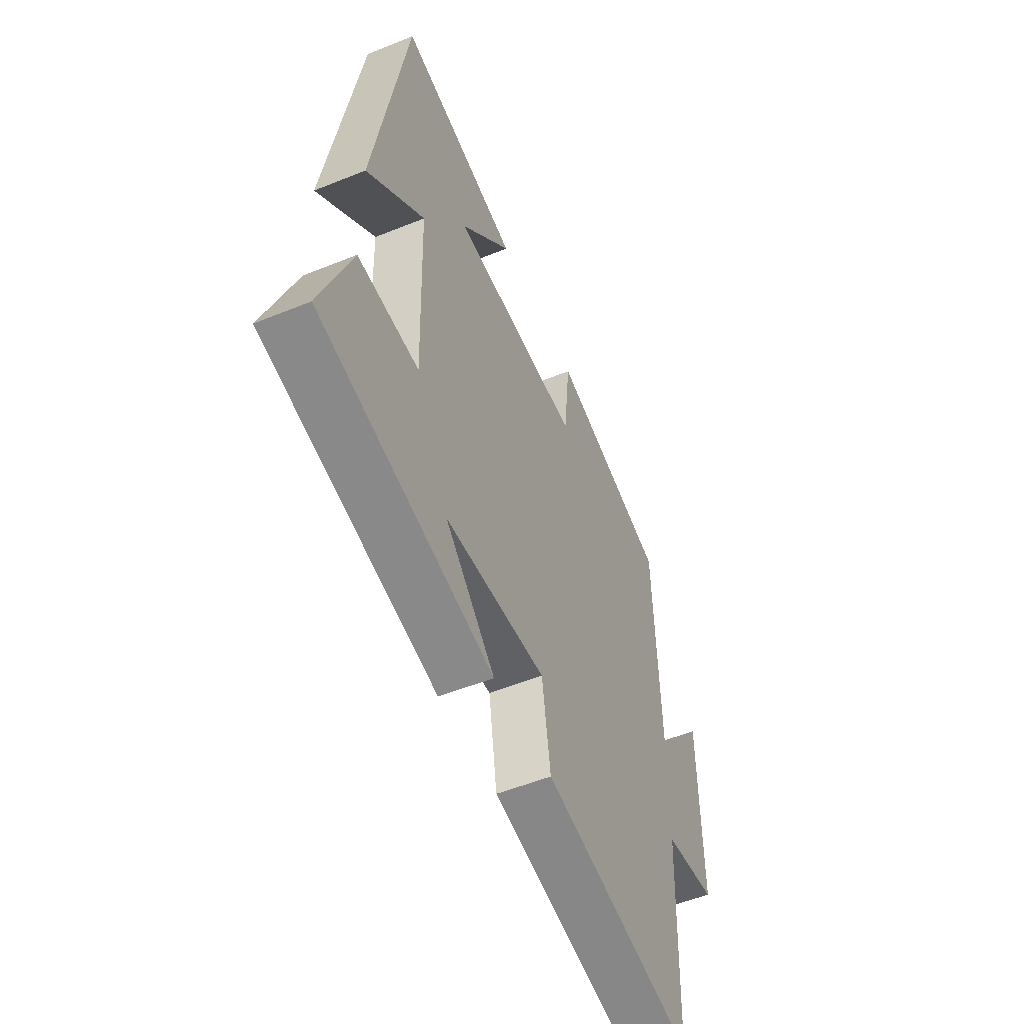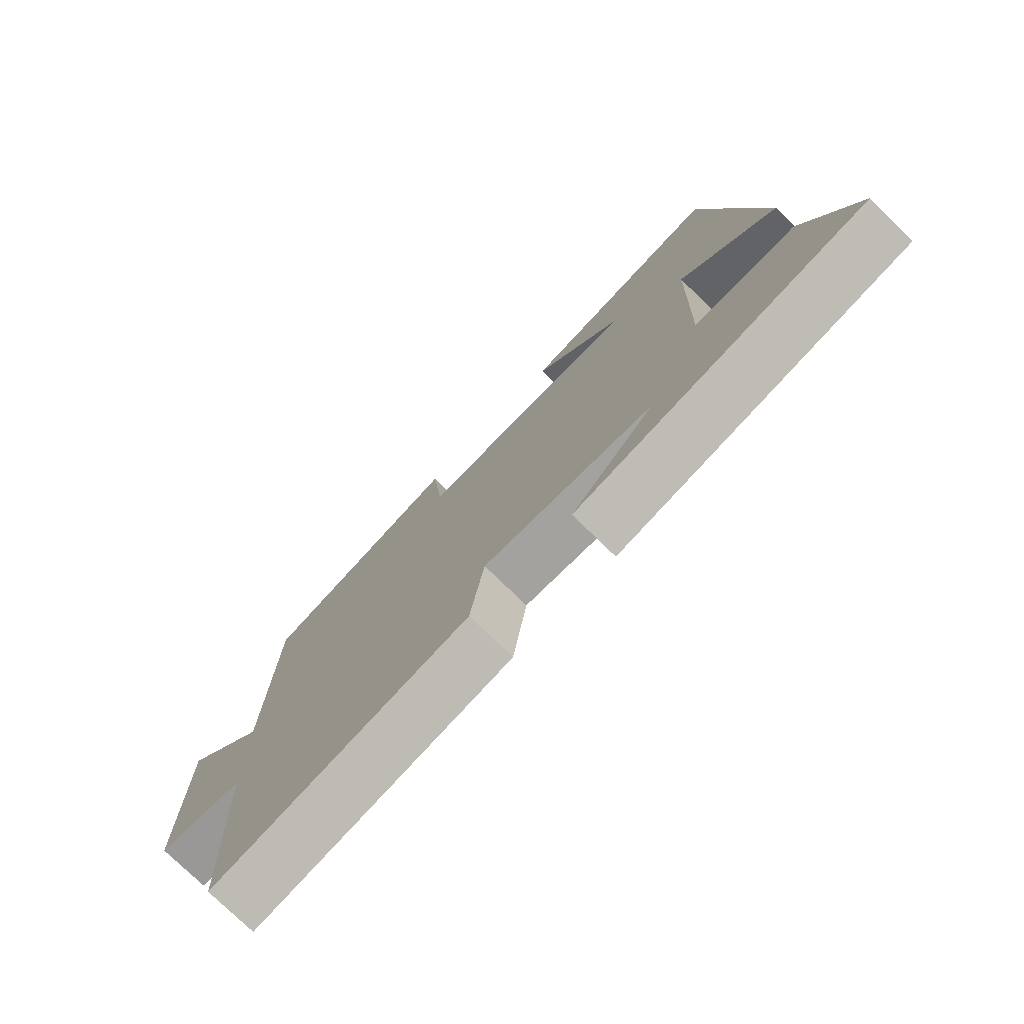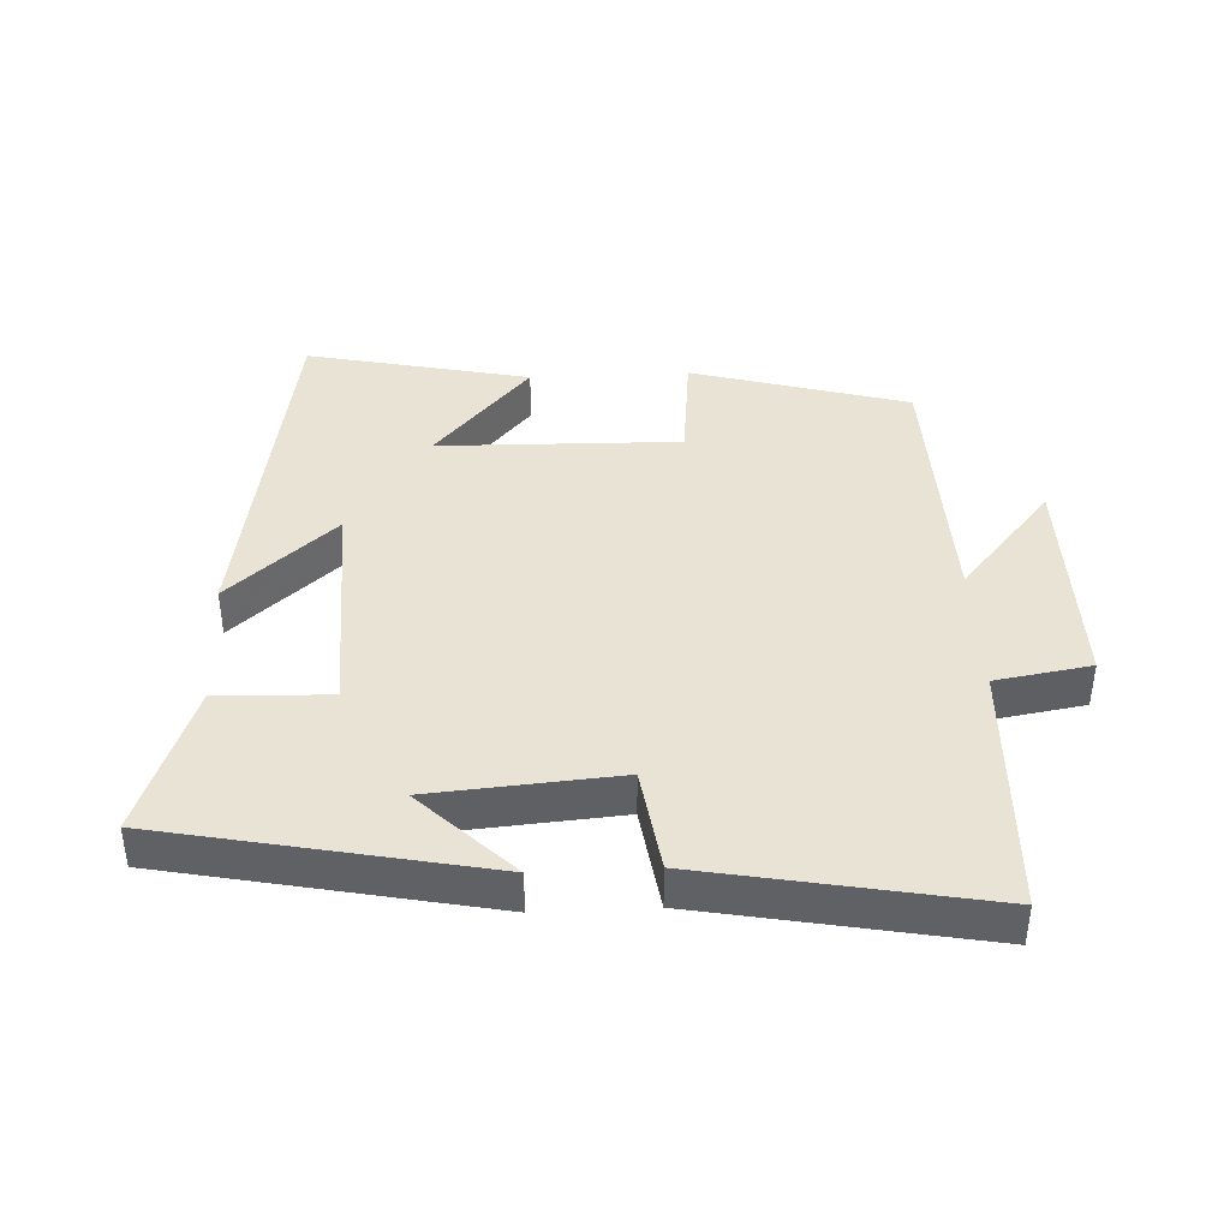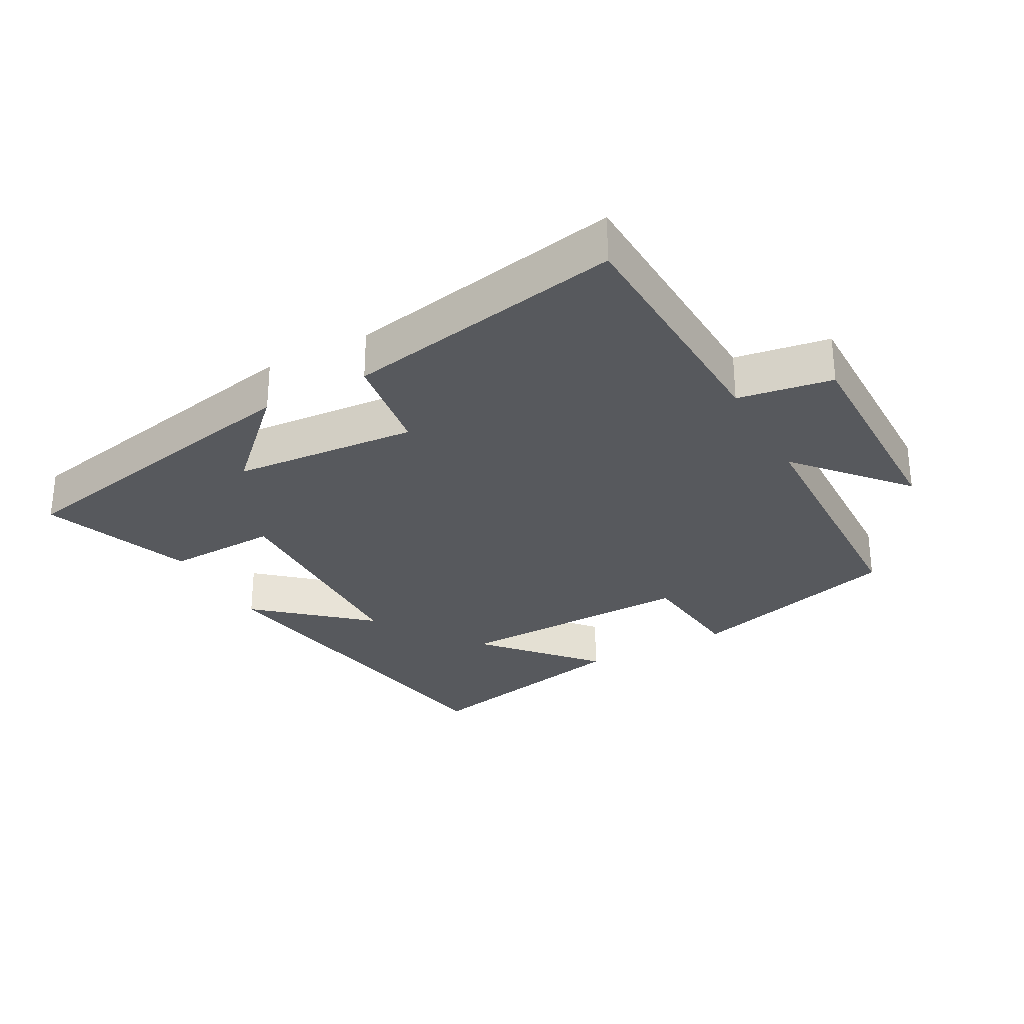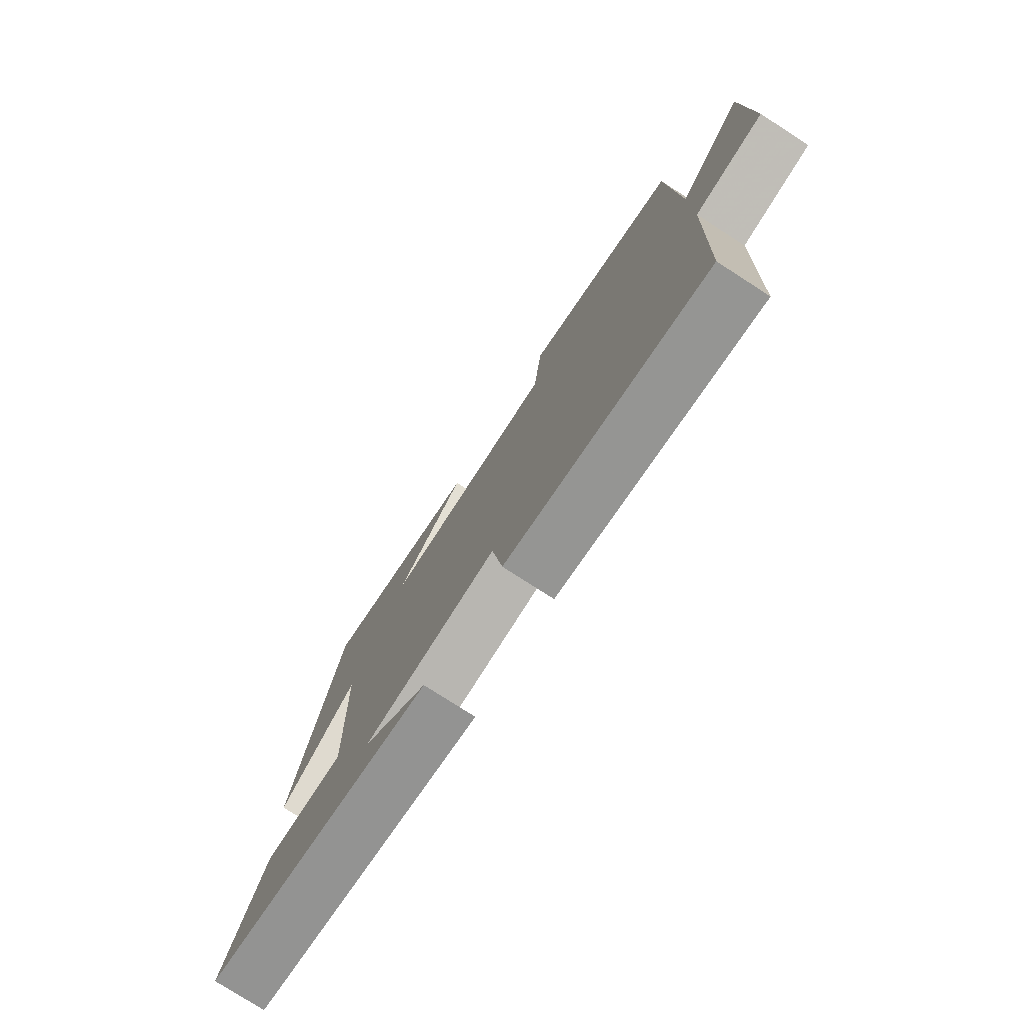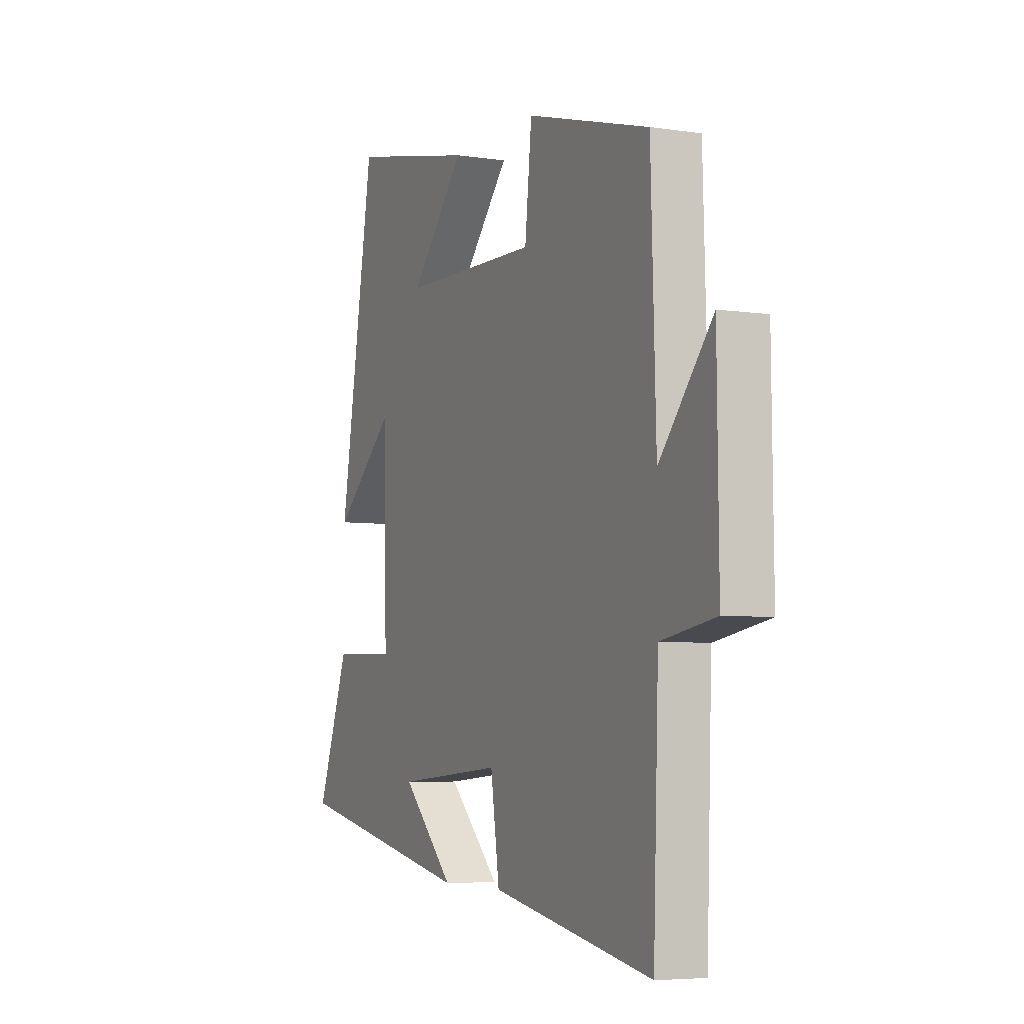
<metadata>
{"format":"obj","ext":"obj","renderer":"f3d","projection":"perspective","resolution":1024,"background":"white","views":[{"elev":-53.2,"azim":113.5,"up":"+Z"},{"elev":-76.2,"azim":45.6,"up":"+Z"},{"elev":41.1,"azim":177.2,"up":"+Y"},{"elev":-29.4,"azim":-151.3,"up":"+Y"},{"elev":-77.4,"azim":-122.8,"up":"+Z"},{"elev":-5.5,"azim":-115.0,"up":"+Z"}]}
</metadata>
<code>
v 0.407 0.07 0.572
v 0.5 0.07 0.025
v 0.339 0.07 0.165
v 0.331 0.07 -0.181
v 0.5 0.07 -0.175
v 0.585 0.07 -0.402
v 0.103 0.07 -0.5
v 0.24 0.07 -0.365
v -0.04 0.07 -0.343
v -0.063 0.07 -0.5
v -0.486 0.07 -0.58
v -0.5 0.07 -0.196
v -0.643 0.07 -0.173
v -0.639 0.07 0.167
v -0.5 0.07 0.006
v -0.487 0.07 0.409
v -0.163 0.07 0.5
v -0.145 0.07 0.33
v 0.217 0.07 0.338
v 0.073 0.07 0.5
v 0.407 0 0.572
v 0.5 0 0.025
v 0.339 0 0.165
v 0.331 0 -0.181
v 0.5 0 -0.175
v 0.585 0 -0.402
v 0.103 0 -0.5
v 0.24 0 -0.365
v -0.04 0 -0.343
v -0.063 0 -0.5
v -0.486 0 -0.58
v -0.5 0 -0.196
v -0.643 0 -0.173
v -0.639 0 0.167
v -0.5 0 0.006
v -0.487 0 0.409
v -0.163 0 0.5
v -0.145 0 0.33
v 0.217 0 0.338
v 0.073 0 0.5
f 19 20 1 2
f 15 16 17 18
f 15 18 19
f 12 13 14 15
f 11 12 15
f 10 11 15
f 9 10 15
f 8 9 15 19
f 5 6 7 8
f 4 5 8
f 3 4 8 19
f 2 3 19
f 22 21 40 39
f 38 37 36 35
f 39 38 35
f 35 34 33 32
f 35 32 31
f 35 31 30
f 35 30 29
f 39 35 29 28
f 28 27 26 25
f 28 25 24
f 39 28 24 23
f 39 23 22
f 1 21 22 2
f 2 22 23 3
f 3 23 24 4
f 4 24 25 5
f 5 25 26 6
f 6 26 27 7
f 7 27 28 8
f 8 28 29 9
f 9 29 30 10
f 10 30 31 11
f 11 31 32 12
f 12 32 33 13
f 13 33 34 14
f 14 34 35 15
f 15 35 36 16
f 16 36 37 17
f 17 37 38 18
f 18 38 39 19
f 19 39 40 20
f 20 40 21 1

</code>
